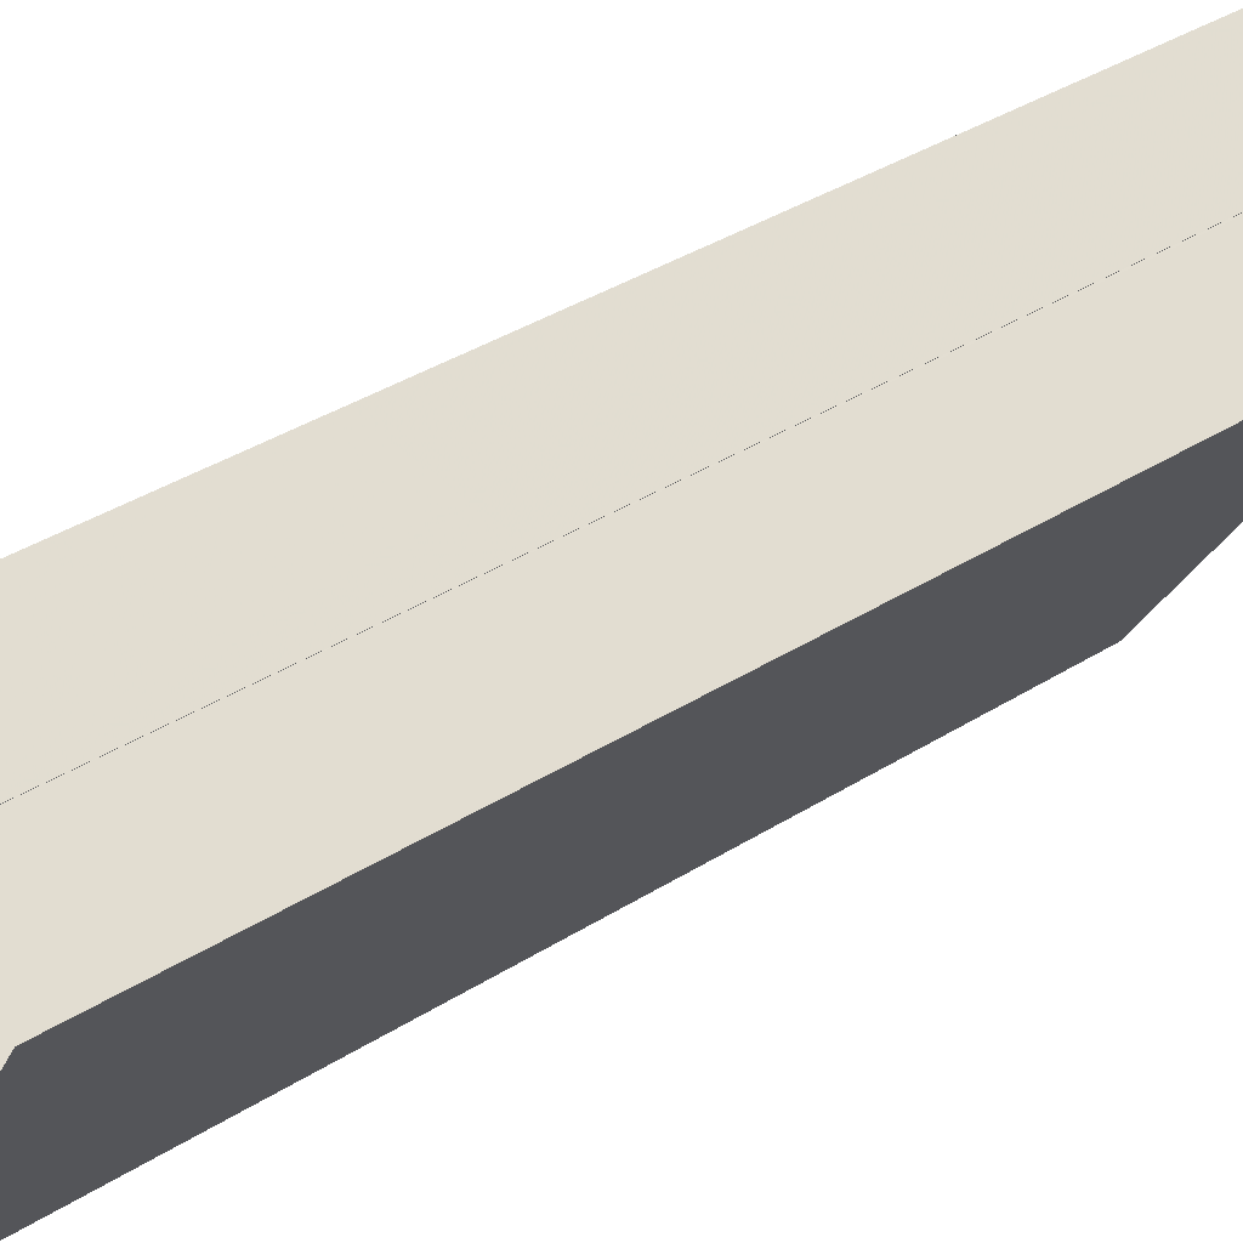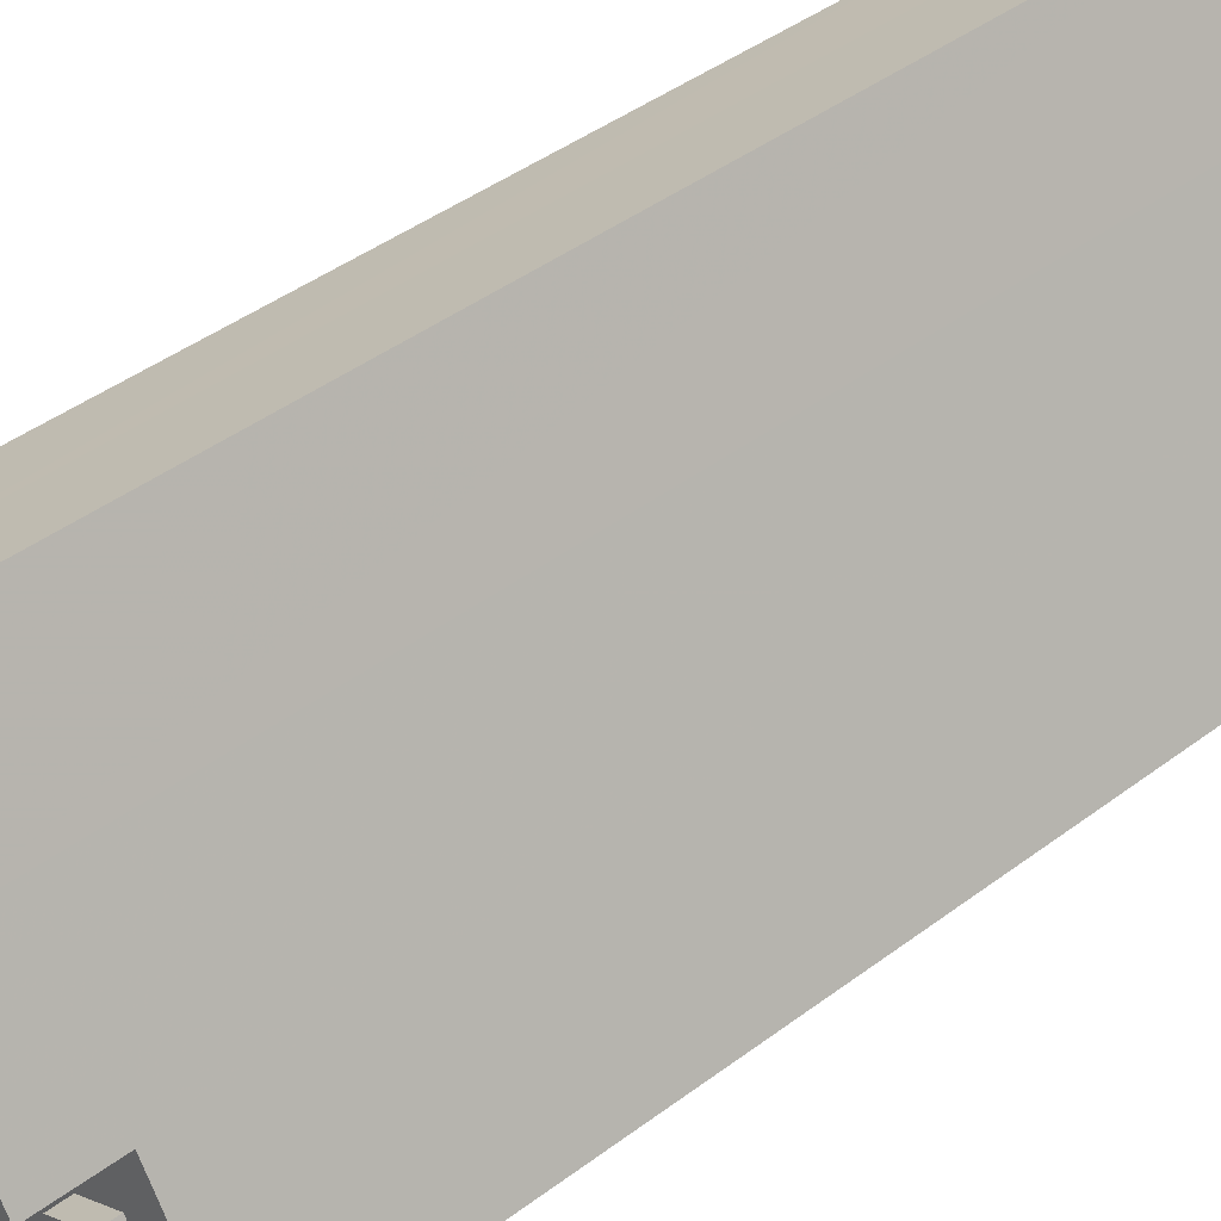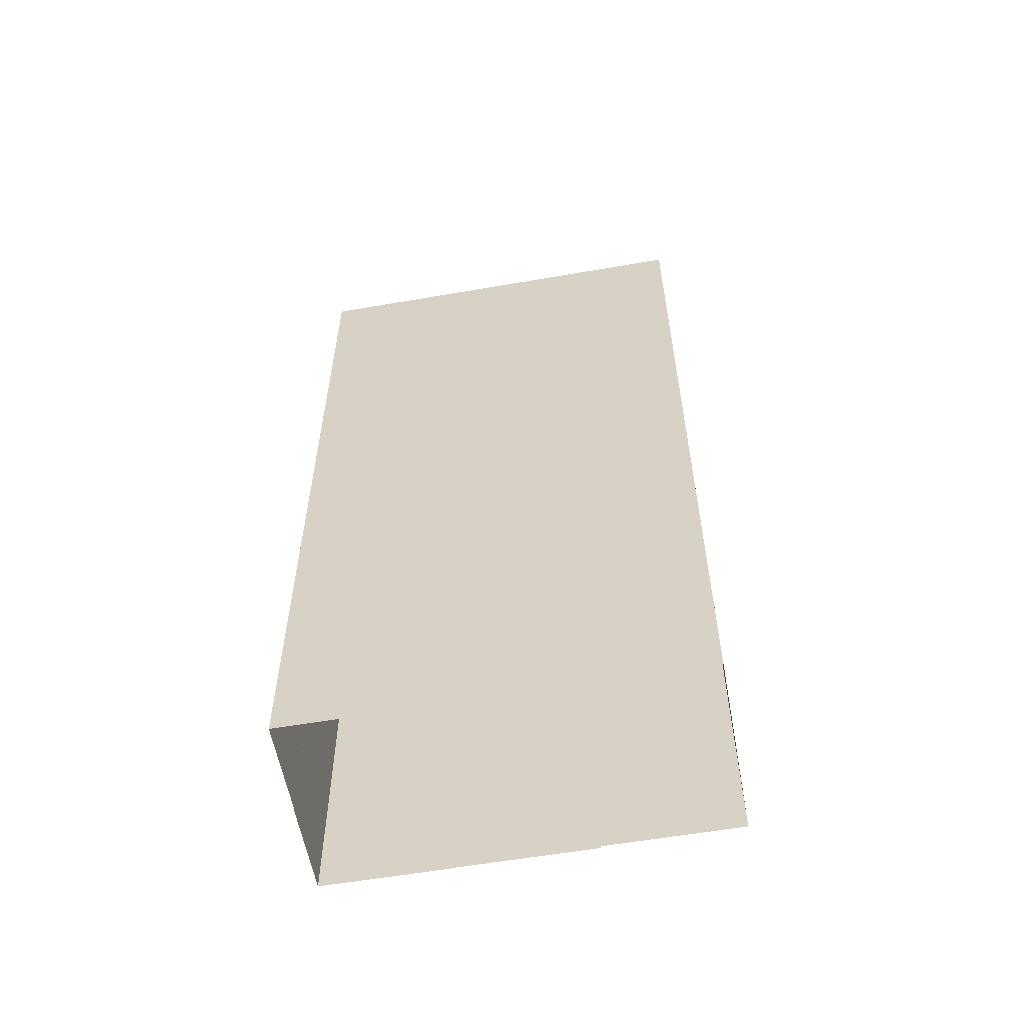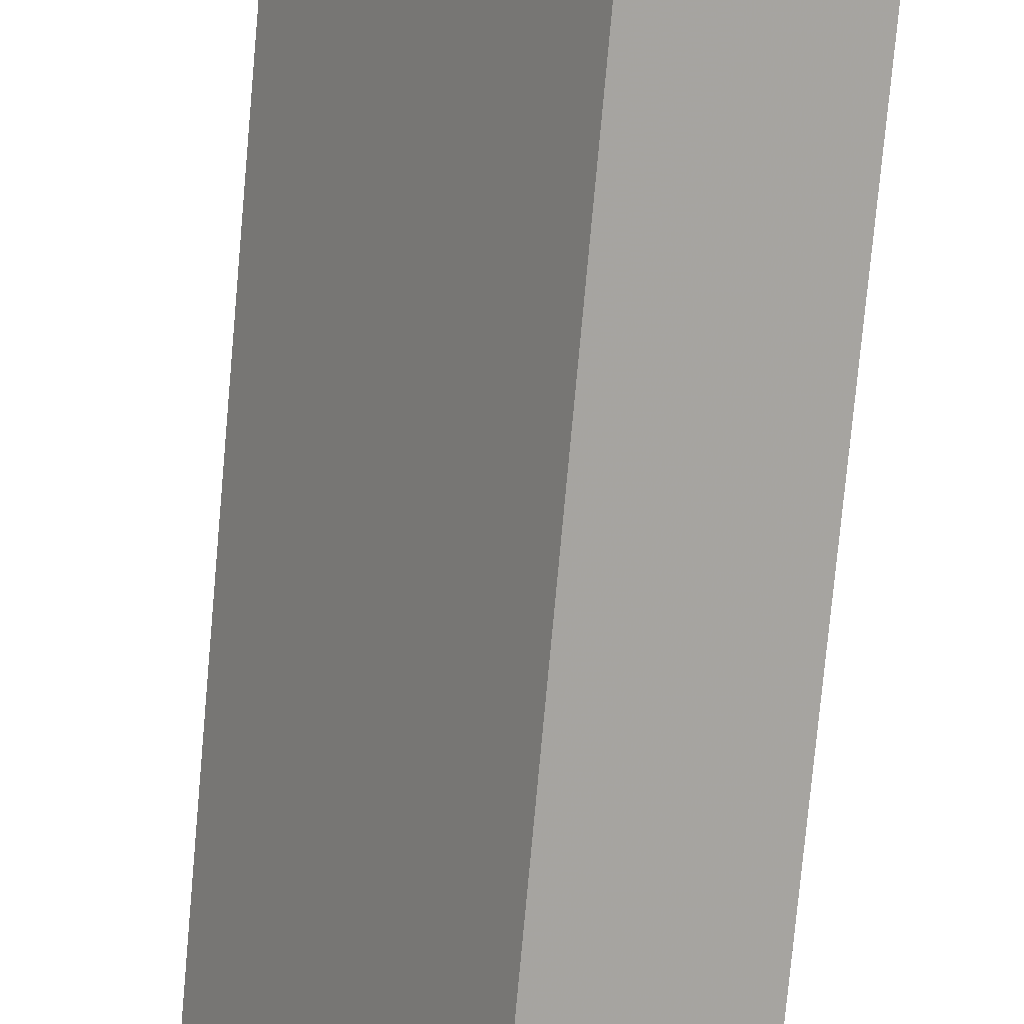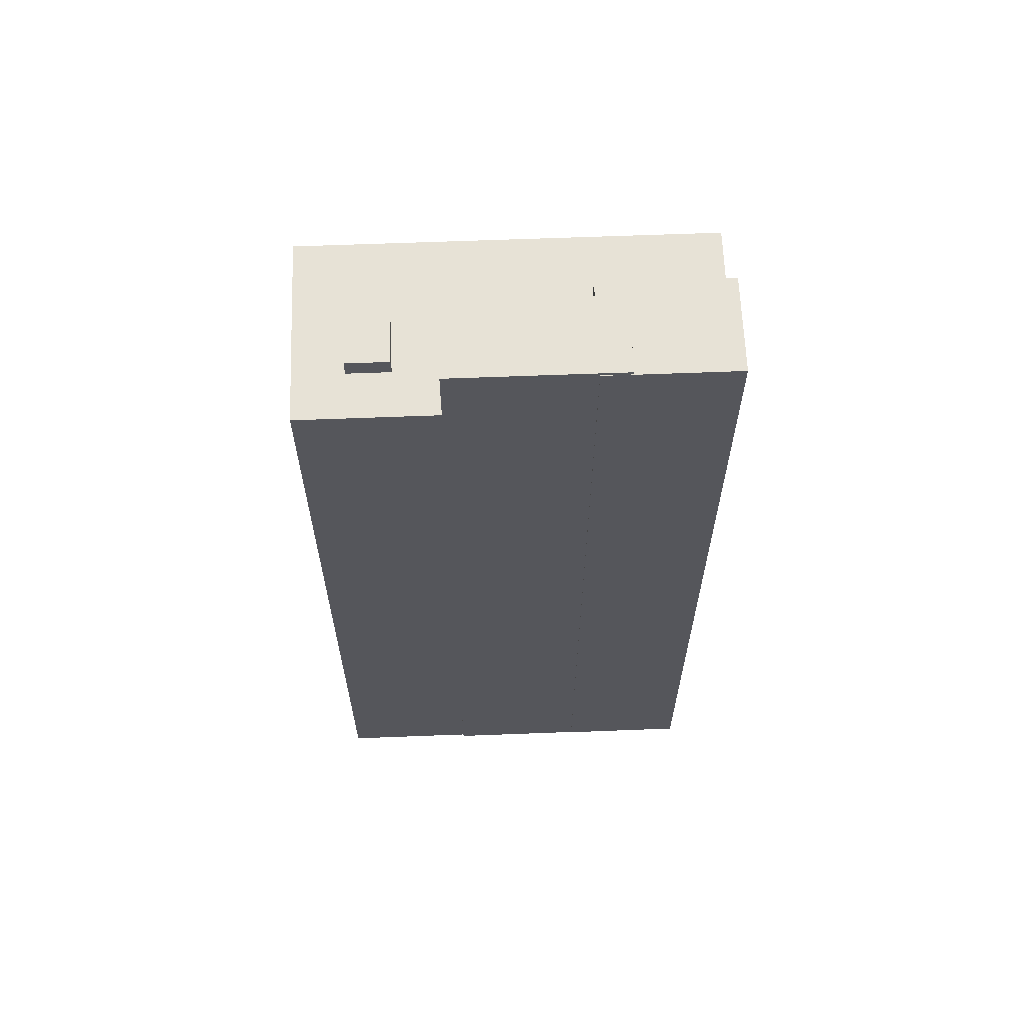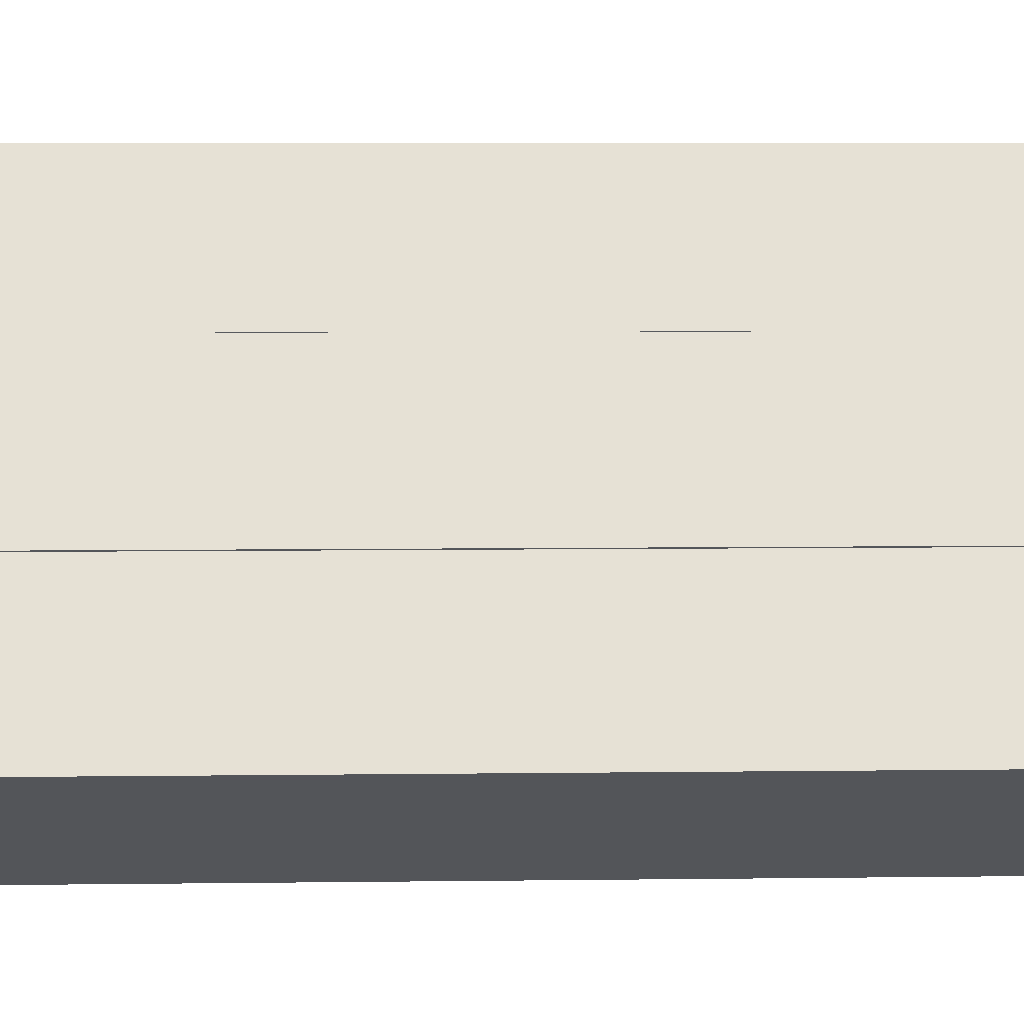
<metadata>
{"format":"obj","ext":"obj","renderer":"f3d","projection":"perspective","resolution":1024,"background":"white","views":[{"elev":38.8,"azim":-128.2,"up":"+Y"},{"elev":43.2,"azim":48.4,"up":"+Y"},{"elev":-58.1,"azim":-48.8,"up":"+Z"},{"elev":-78.1,"azim":-5.2,"up":"+Y"},{"elev":63.5,"azim":118.8,"up":"+Z"},{"elev":6.3,"azim":87.7,"up":"+Y"}]}
</metadata>
<code>
v -1.229e+04 -3.782e+04 21.94
v -1.229e+04 -3.782e+04 21.94
v -1.229e+04 -3.781e+04 21.94
v -1.23e+04 -3.781e+04 21.94
v -1.229e+04 -3.781e+04 21.94
v -1.229e+04 -3.781e+04 21.94
v -1.229e+04 -3.781e+04 21.94
v -1.23e+04 -3.781e+04 21.94
v -1.23e+04 -3.781e+04 21.94
v -1.23e+04 -3.781e+04 21.94
v -1.23e+04 -3.781e+04 51.14
v -1.23e+04 -3.781e+04 51.14
v -1.23e+04 -3.781e+04 51.14
v -1.229e+04 -3.782e+04 51.14
v -1.229e+04 -3.782e+04 51.14
v -1.229e+04 -3.782e+04 51.14
v -1.229e+04 -3.781e+04 51.14
v -1.229e+04 -3.782e+04 51.14
v -1.229e+04 -3.782e+04 51.14
v -1.229e+04 -3.781e+04 51.14
v -1.23e+04 -3.781e+04 51.14
v -1.229e+04 -3.782e+04 51.14
v -1.23e+04 -3.781e+04 51.14
v -1.229e+04 -3.782e+04 51.14
v -1.229e+04 -3.782e+04 51.76
v -1.229e+04 -3.782e+04 51.76
v -1.229e+04 -3.782e+04 51.76
v -1.229e+04 -3.782e+04 51.76
v -1.229e+04 -3.781e+04 53.48
v -1.229e+04 -3.781e+04 53.48
v -1.23e+04 -3.781e+04 53.48
v -1.229e+04 -3.781e+04 53.48
v -1.229e+04 -3.781e+04 53.36
v -1.229e+04 -3.781e+04 53.36
v -1.229e+04 -3.781e+04 53.36
v -1.23e+04 -3.781e+04 53.36
v -1.23e+04 -3.781e+04 53.36
v -1.23e+04 -3.781e+04 53.36
v -1.23e+04 -3.781e+04 53.36
v -1.23e+04 -3.781e+04 53.36
f 1 2 3
f 2 4 3
f 5 3 6
f 7 6 8
f 8 9 10
f 6 4 9
f 3 4 6
f 6 9 8
f 11 12 13
f 14 11 13
f 15 16 17
f 18 19 15
f 11 20 21
f 17 20 22
f 19 16 15
f 15 17 22
f 14 22 20
f 14 20 11
f 14 23 24
f 24 19 18
f 14 13 23
f 14 24 18
f 25 26 27
f 28 25 27
f 29 30 31
f 29 32 30
f 33 34 35
f 34 36 35
f 37 38 39
f 38 36 40
f 35 36 38
f 39 38 40
f 23 13 4
f 13 9 4
f 13 12 9
f 3 16 1
f 3 17 16
f 1 19 2
f 2 19 24
f 16 19 1
f 24 23 4
f 2 24 4
f 14 27 26
f 22 14 26
f 22 26 25
f 15 22 25
f 18 25 28
f 18 15 25
f 14 28 27
f 14 18 28
f 3 5 17
f 5 32 17
f 17 29 20
f 17 32 29
f 5 6 33
f 5 33 32
f 33 30 32
f 33 35 30
f 35 31 30
f 35 38 31
f 31 38 37
f 31 37 29
f 37 20 29
f 37 21 20
f 10 36 8
f 10 40 36
f 34 7 8
f 36 34 8
f 33 7 34
f 33 6 7
f 11 39 12
f 9 12 10
f 10 12 40
f 12 39 40
f 11 37 39
f 11 21 37

</code>
